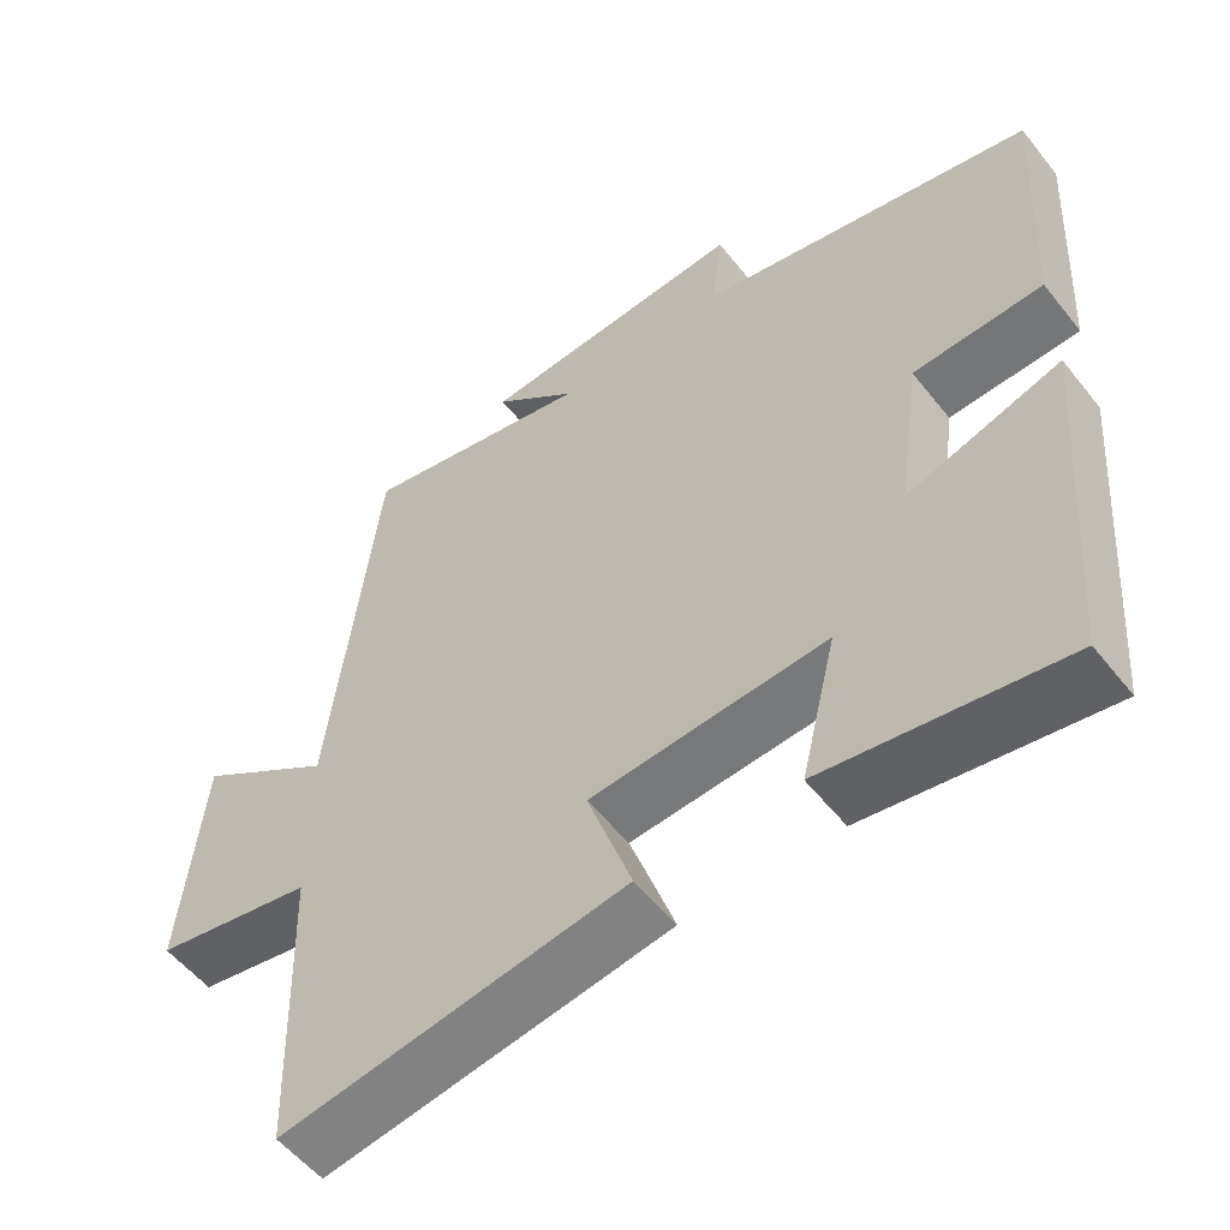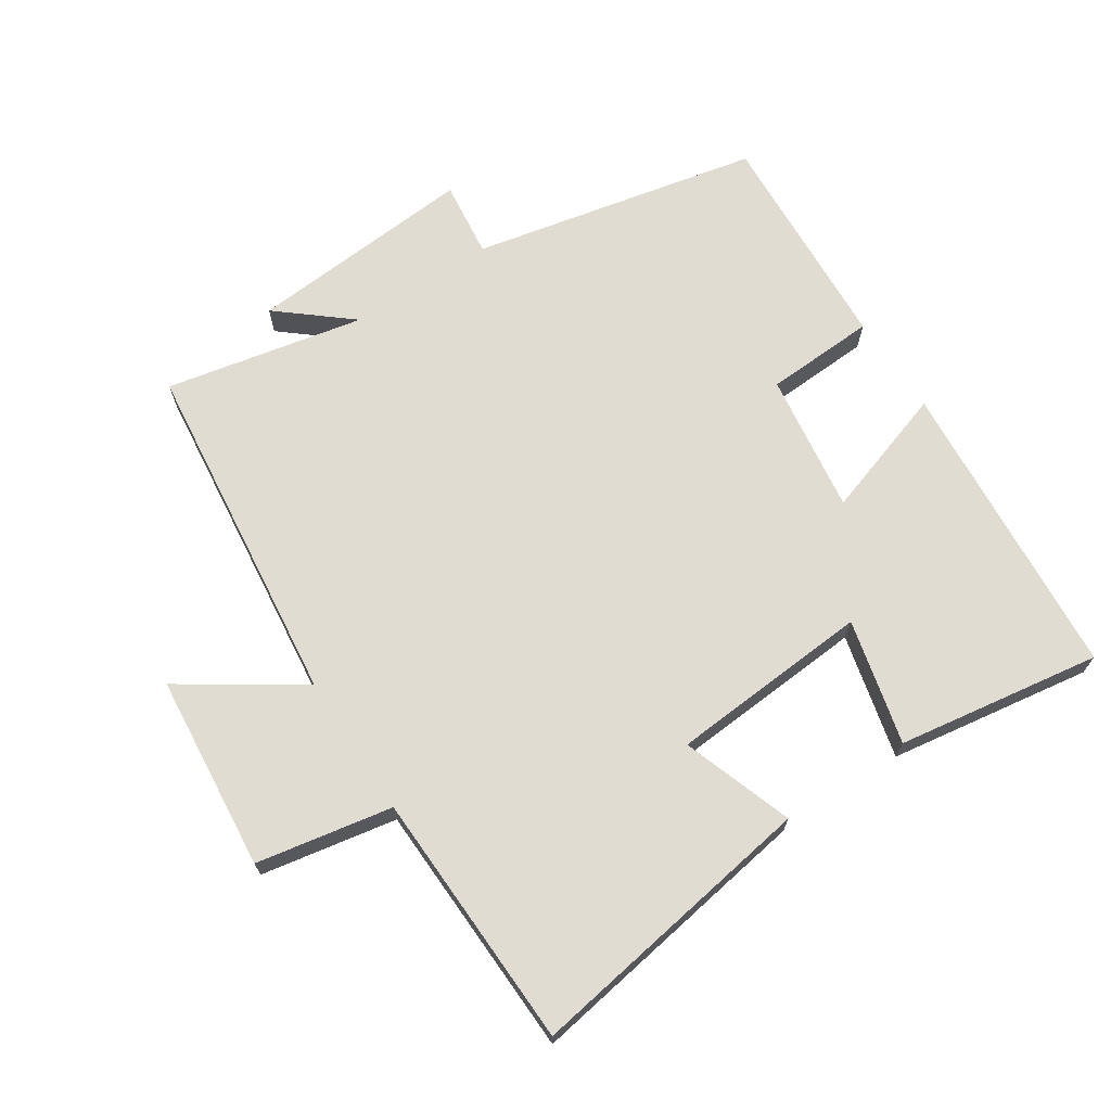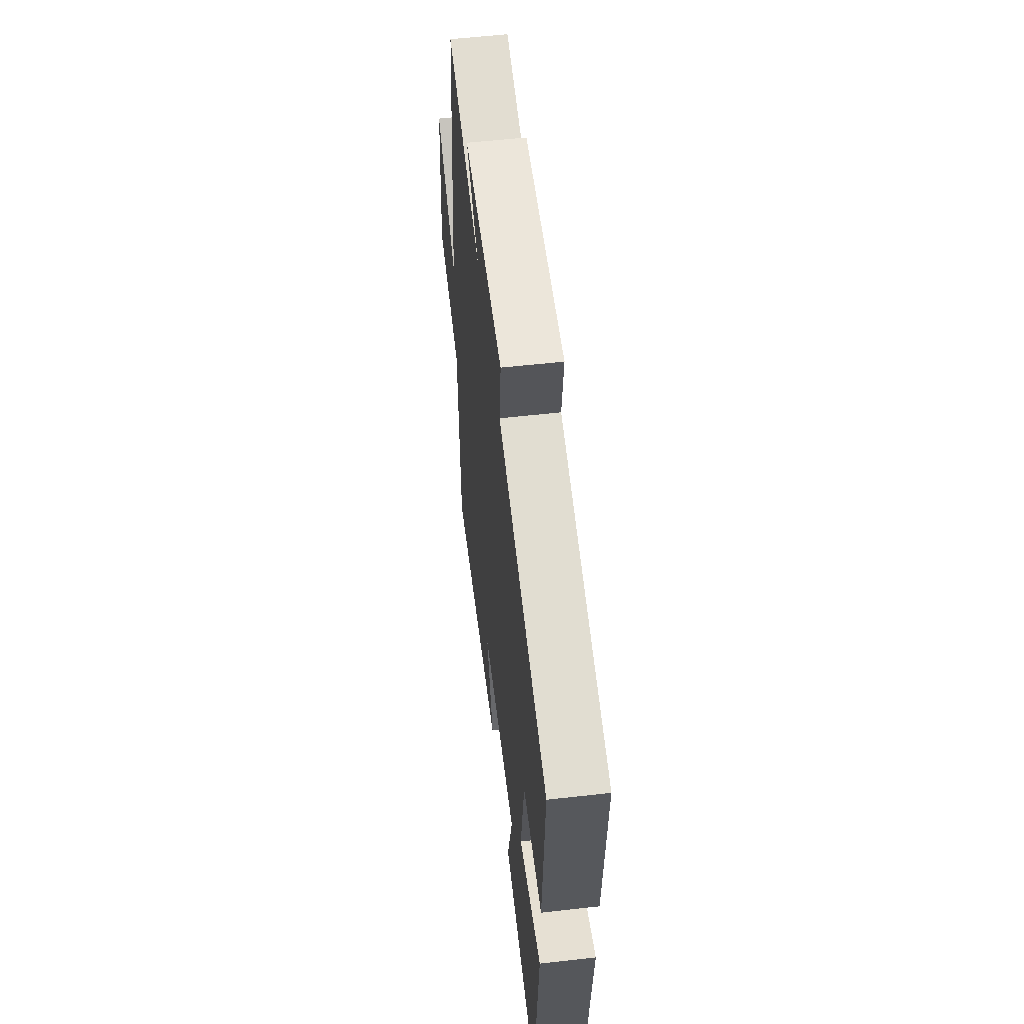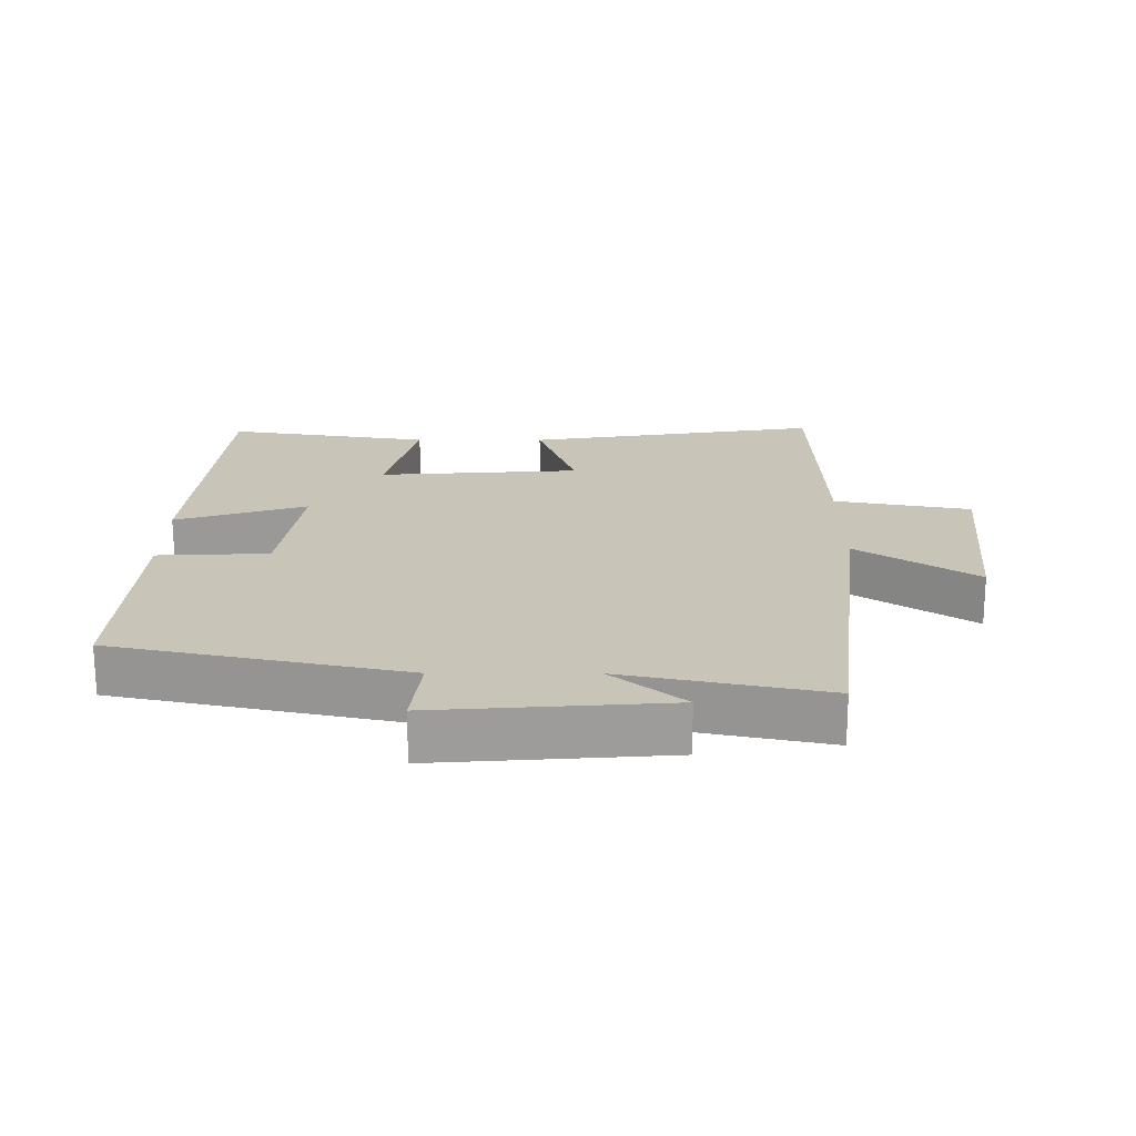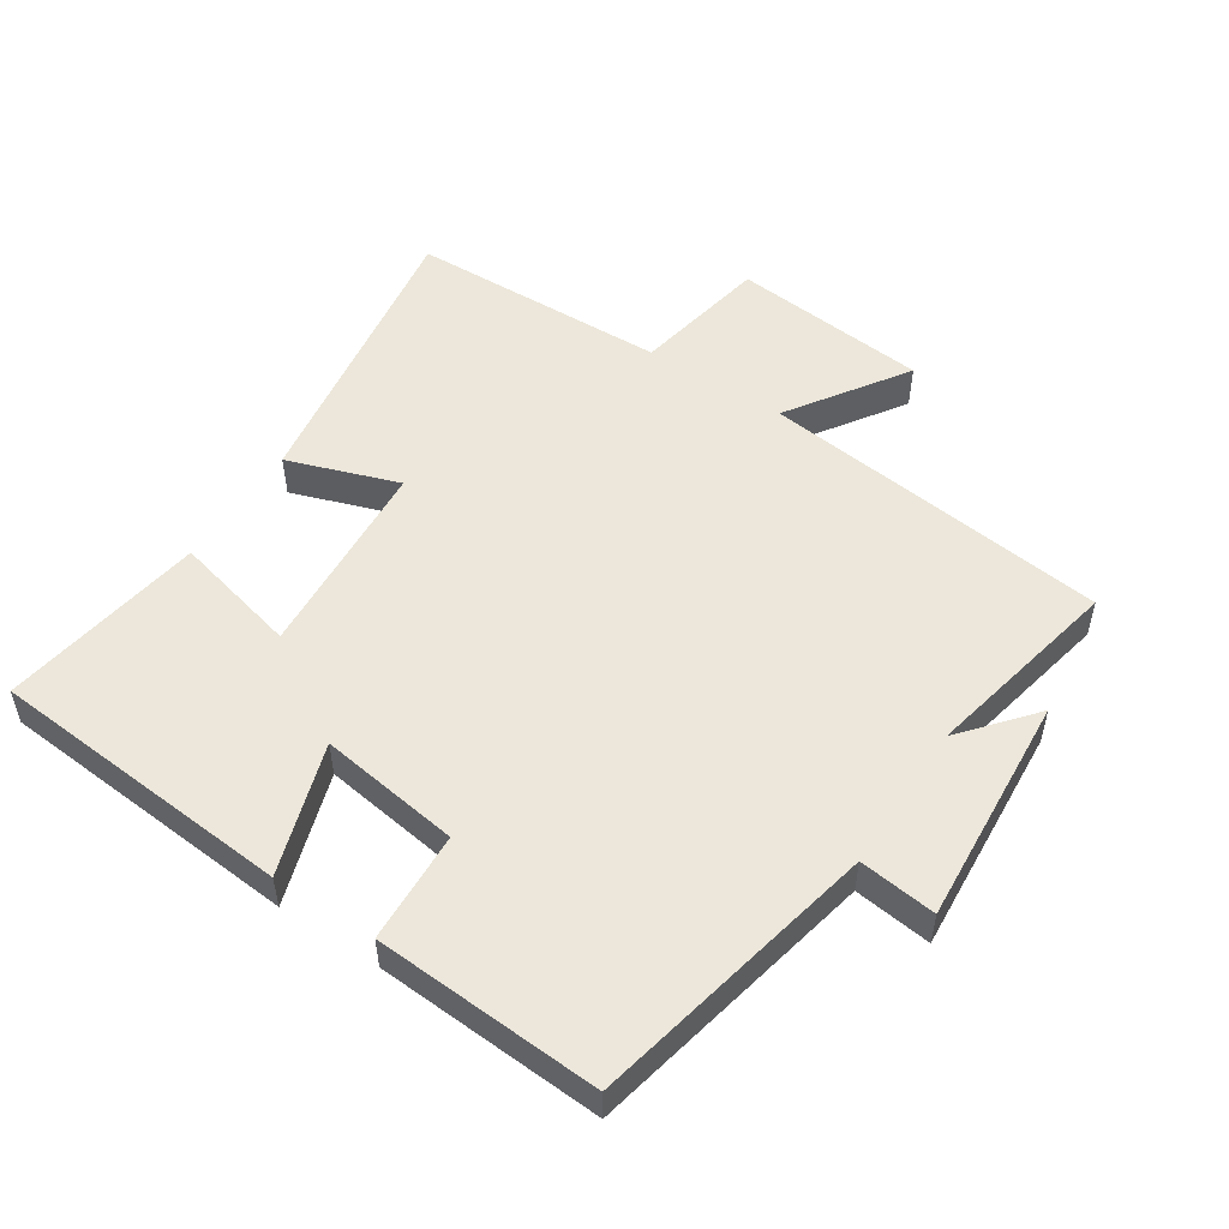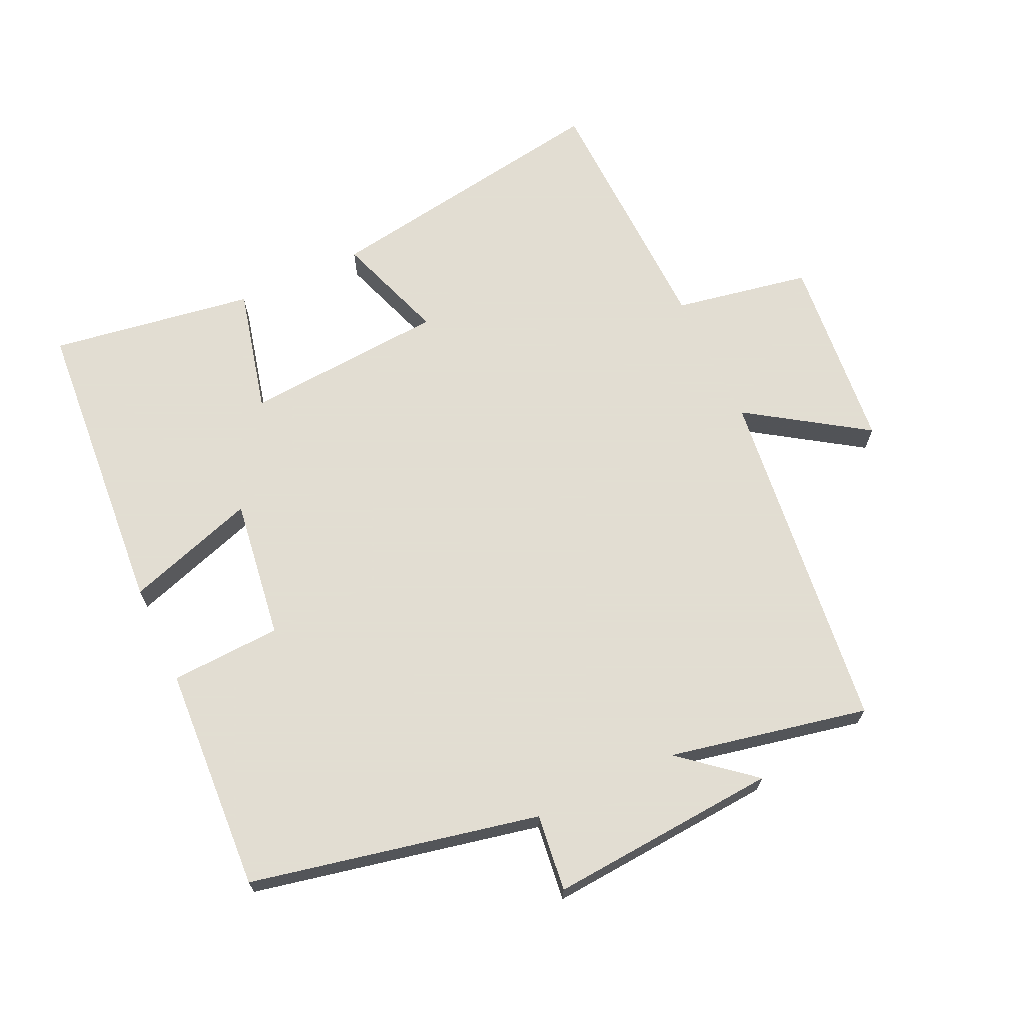
<metadata>
{"format":"obj","ext":"obj","renderer":"f3d","projection":"perspective","resolution":1024,"background":"white","views":[{"elev":-54.9,"azim":-142.3,"up":"+Z"},{"elev":69.0,"azim":146.7,"up":"+Y"},{"elev":57.3,"azim":-96.7,"up":"+Z"},{"elev":20.2,"azim":0.2,"up":"+Y"},{"elev":52.3,"azim":-56.7,"up":"+Y"},{"elev":68.1,"azim":-25.0,"up":"+Y"}]}
</metadata>
<code>
v 0.439 0.07 0.562
v 0.5 0.07 0.035
v 0.677 0.07 0.153
v 0.705 0.07 -0.143
v 0.5 0.07 -0.181
v 0.488 0.07 -0.571
v 0.044 0.07 -0.5
v 0.102 0.07 -0.333
v -0.202 0.07 -0.311
v -0.156 0.07 -0.5
v -0.464 0.07 -0.548
v -0.5 0.07 -0.089
v -0.303 0.07 -0.153
v -0.333 0.07 0.059
v -0.5 0.07 0.067
v -0.519 0.07 0.408
v -0.085 0.07 0.5
v -0.099 0.07 0.616
v 0.247 0.07 0.59
v 0.139 0.07 0.5
v 0.439 0 0.562
v 0.5 0 0.035
v 0.677 0 0.153
v 0.705 0 -0.143
v 0.5 0 -0.181
v 0.488 0 -0.571
v 0.044 0 -0.5
v 0.102 0 -0.333
v -0.202 0 -0.311
v -0.156 0 -0.5
v -0.464 0 -0.548
v -0.5 0 -0.089
v -0.303 0 -0.153
v -0.333 0 0.059
v -0.5 0 0.067
v -0.519 0 0.408
v -0.085 0 0.5
v -0.099 0 0.616
v 0.247 0 0.59
v 0.139 0 0.5
f 17 18 19 20
f 16 17 20
f 15 16 20
f 14 15 20
f 20 1 2
f 14 20 2
f 13 14 2
f 11 12 13
f 10 11 13
f 9 10 13
f 8 9 13 2
f 7 8 2
f 6 7 2
f 5 6 2
f 2 3 4 5
f 40 39 38 37
f 40 37 36
f 40 36 35
f 40 35 34
f 22 21 40
f 22 40 34
f 22 34 33
f 33 32 31
f 33 31 30
f 33 30 29
f 22 33 29 28
f 22 28 27
f 22 27 26
f 22 26 25
f 25 24 23 22
f 1 21 22 2
f 2 22 23 3
f 3 23 24 4
f 4 24 25 5
f 5 25 26 6
f 6 26 27 7
f 7 27 28 8
f 8 28 29 9
f 9 29 30 10
f 10 30 31 11
f 11 31 32 12
f 12 32 33 13
f 13 33 34 14
f 14 34 35 15
f 15 35 36 16
f 16 36 37 17
f 17 37 38 18
f 18 38 39 19
f 19 39 40 20
f 20 40 21 1

</code>
